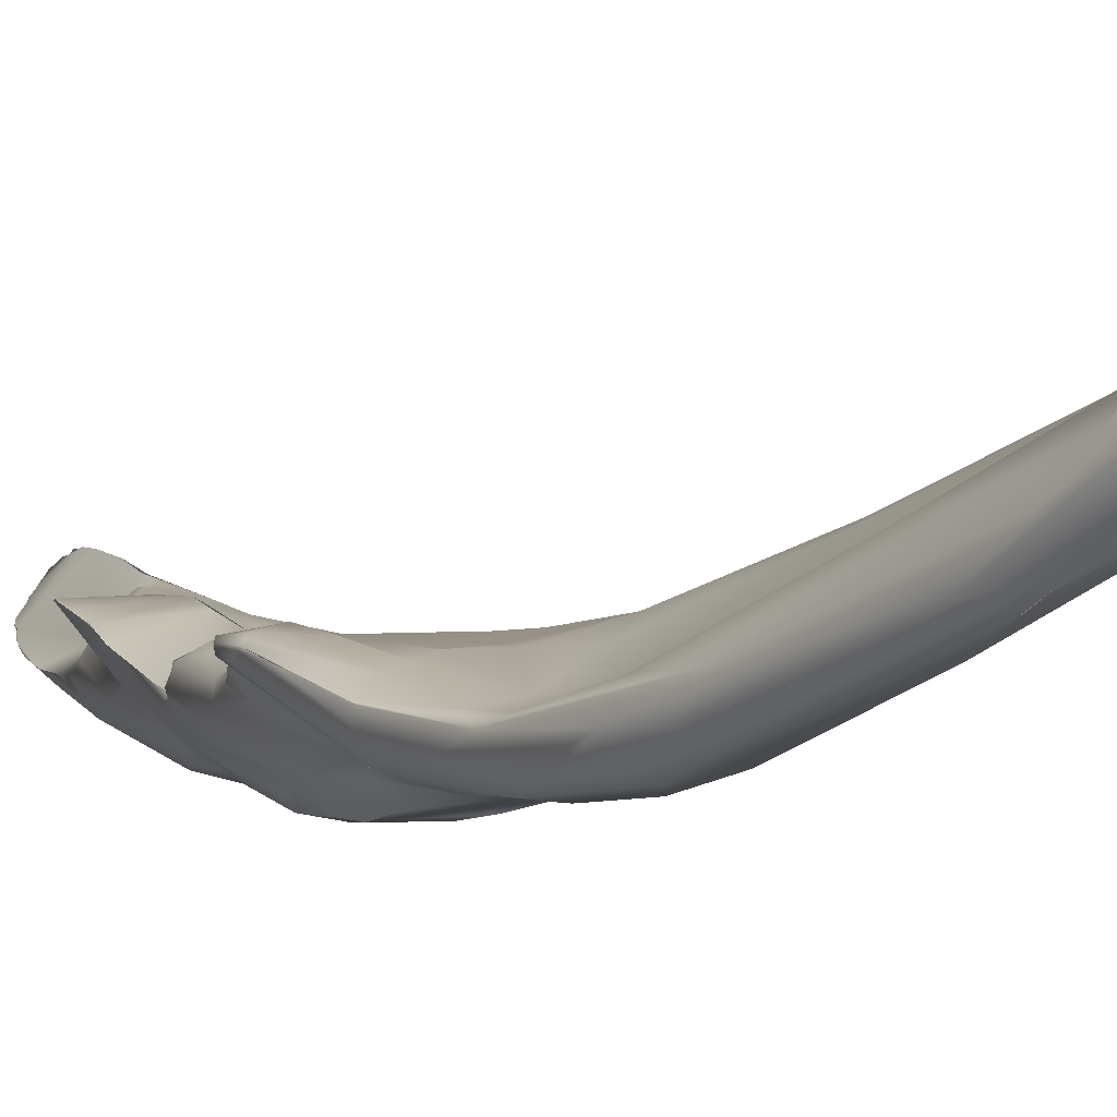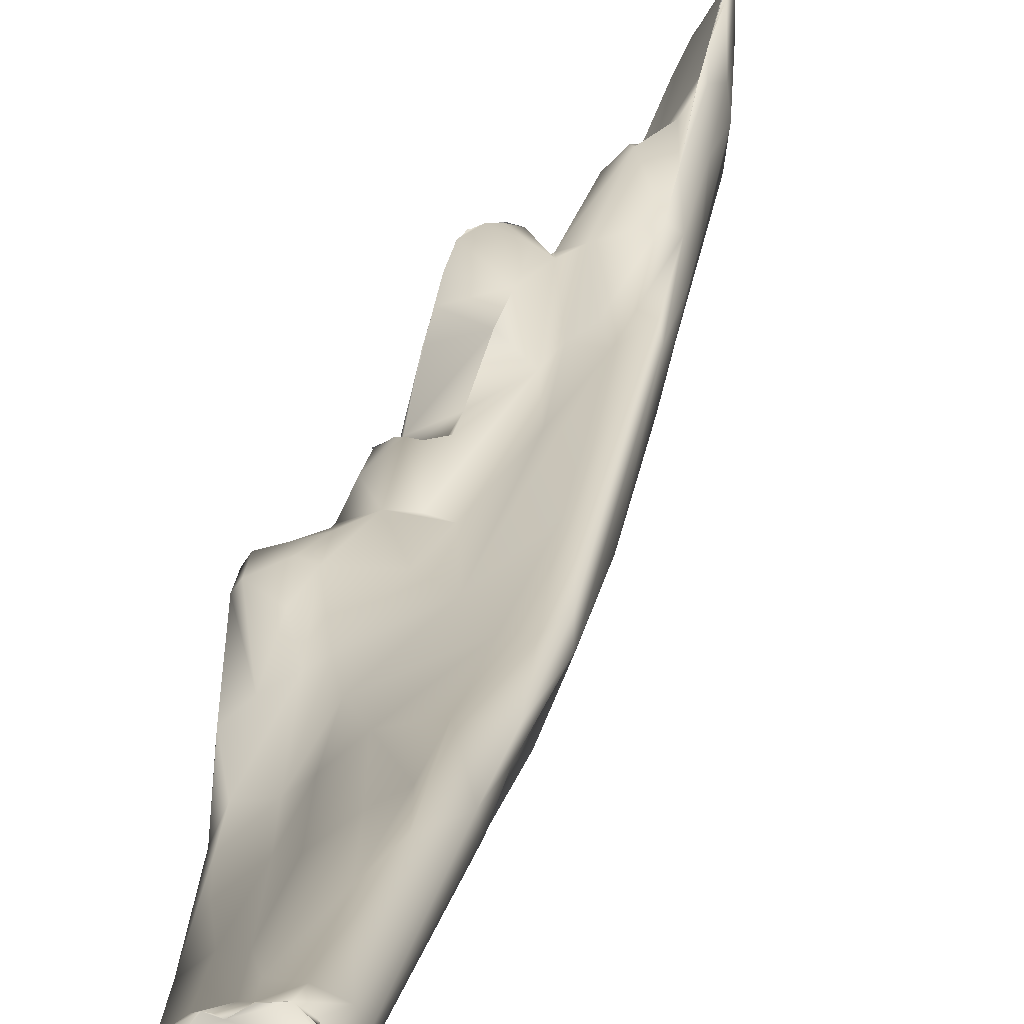
<metadata>
{"format":"obj","ext":"obj","renderer":"f3d","projection":"perspective","resolution":1024,"background":"white","views":[{"elev":-16.1,"azim":-13.9,"up":"+Y"},{"elev":13.9,"azim":22.7,"up":"+Y"}]}
</metadata>
<code>
o FJ1557.obj_grp1.454
v 0.1049 -0.4027 6.523
v 0.1099 -0.4 6.516
v 0.1098 -0.3982 6.509
v 0.1067 -0.4041 6.509
v 0.1081 -0.3978 6.524
v 0.1093 -0.3979 6.52
v 0.1093 -0.3979 6.52
v 0.1087 -0.3968 6.517
v 0.1079 -0.3978 6.524
v 0.1033 -0.397 6.53
v 0.1043 -0.3983 6.529
v 0.1097 -0.3977 6.517
v 0.1098 -0.3977 6.517
v 0.1098 -0.397 6.516
v 0.1111 -0.3948 6.513
v 0.1099 -0.3938 6.513
v 0.1076 -0.3955 6.5
v 0.1078 -0.3918 6.511
v 0.1031 -0.3888 6.511
v 0.1055 -0.3924 6.499
v 0.1076 -0.3918 6.511
v 0.1061 -0.3904 6.51
v 0.09921 -0.4077 6.498
v 0.1015 -0.4062 6.516
v 0.08364 -0.3998 6.408
v 0.1035 -0.3992 6.529
v 0.1048 -0.397 6.528
v 0.09517 -0.3967 6.53
v 0.1003 -0.397 6.531
v 0.1008 -0.3958 6.517
v 0.09035 -0.3937 6.512
v 0.08861 -0.3926 6.424
v 0.0952 -0.3917 6.512
v 0.09855 -0.3896 6.511
v 0.09862 -0.3894 6.511
v 0.1002 -0.3904 6.5
v 0.09287 -0.4066 6.522
v 0.09373 -0.4106 6.502
v 0.09244 -0.405 6.461
v 0.0886 -0.3972 6.422
v 0.09809 -0.3982 6.532
v 0.07487 -0.3882 6.4
v 0.08923 -0.3893 6.446
v 0.08463 -0.3927 6.402
v 0.1003 -0.3971 6.531
v 0.09819 -0.3974 6.532
v 0.09819 -0.3974 6.532
v 0.09819 -0.3974 6.532
v 0.1035 -0.3992 6.529
v 0.09213 -0.3987 6.531
v 0.09046 -0.4001 6.529
v 0.09071 -0.3896 6.467
v 0.09354 -0.3914 6.511
v 0.09309 -0.3914 6.497
v 0.09219 -0.393 6.502
v 0.0691 -0.4158 6.424
v 0.08229 -0.4076 6.43
v 0.08839 -0.4076 6.518
v 0.07698 -0.3889 6.362
v 0.08222 -0.3899 6.394
v 0.0737 -0.3851 6.354
v 0.08749 -0.3992 6.524
v 0.09054 -0.3987 6.529
v 0.08747 -0.4009 6.524
v 0.09051 -0.4001 6.529
v 0.08766 -0.3994 6.524
v 0.0869 -0.3963 6.515
v 0.08671 -0.3947 6.51
v 0.08513 -0.396 6.5
v 0.07999 -0.3972 6.473
v 0.07601 -0.3921 6.431
v 0.0802 -0.3901 6.424
v 0.09205 -0.3913 6.511
v 0.09168 -0.3914 6.511
v 0.06287 -0.4224 6.428
v 0.07539 -0.4196 6.469
v 0.07656 -0.4186 6.486
v 0.07279 -0.4029 6.374
v 0.07689 -0.3987 6.377
v 0.0667 -0.4014 6.351
v 0.07865 -0.417 6.493
v 0.07318 -0.3915 6.352
v 0.06846 -0.3842 6.325
v 0.08551 -0.3983 6.519
v 0.08023 -0.4027 6.502
v 0.07601 -0.4091 6.495
v 0.06979 -0.4022 6.461
v 0.07024 -0.3968 6.437
v 0.05948 -0.3938 6.392
v 0.07322 -0.3855 6.366
v 0.06699 -0.3862 6.365
v 0.06692 -0.3804 6.337
v 0.07615 -0.4189 6.485
v 0.07018 -0.4161 6.481
v 0.06322 -0.3883 6.314
v 0.04958 -0.3922 6.293
v 0.05425 -0.4143 6.442
v 0.06101 -0.379 6.327
v 0.05321 -0.3663 6.267
v 0.05677 -0.4228 6.433
v 0.05655 -0.4224 6.413
v 0.06453 -0.4115 6.391
v 0.05444 -0.4141 6.379
v 0.05784 -0.4059 6.348
v 0.04978 -0.4102 6.422
v 0.05258 -0.4075 6.409
v 0.05273 -0.3767 6.268
v 0.05345 -0.3866 6.347
v 0.04735 -0.3618 6.24
v 0.04997 -0.3636 6.261
v 0.05404 -0.4235 6.423
v 0.05002 -0.4192 6.395
v 0.05128 -0.4156 6.386
v 0.05178 -0.4193 6.434
v 0.04888 -0.4127 6.361
v 0.04894 -0.4039 6.326
v 0.05296 -0.3998 6.395
v 0.04662 -0.3745 6.248
v 0.04342 -0.3801 6.252
v 0.04718 -0.366 6.273
v 0.04452 -0.3604 6.23
v 0.04379 -0.375 6.293
v 0.04155 -0.3586 6.219
v 0.04364 -0.3555 6.233
v 0.03818 -0.3473 6.207
v 0.04276 -0.4192 6.396
v 0.04869 -0.4126 6.361
v 0.03888 -0.4088 6.339
v 0.04582 -0.4112 6.35
v 0.04346 -0.4044 6.324
v 0.04108 -0.4104 6.403
v 0.04453 -0.3924 6.287
v 0.03645 -0.3861 6.268
v 0.04561 -0.4053 6.391
v 0.04789 -0.3949 6.375
v 0.03712 -0.3834 6.253
v 0.02957 -0.3611 6.199
v 0.0413 -0.3834 6.32
v 0.03521 -0.3531 6.193
v 0.03673 -0.3671 6.267
v 0.04102 -0.3641 6.264
v 0.04108 -0.3532 6.235
v 0.03807 -0.3472 6.221
v 0.03807 -0.3472 6.221
v 0.03599 -0.3446 6.192
v 0.03353 -0.3375 6.196
v 0.03323 -0.3389 6.186
v 0.0323 -0.3373 6.198
v 0.04516 -0.4186 6.412
v 0.0463 -0.4169 6.421
v 0.039 -0.415 6.38
v 0.04325 -0.4123 6.369
v 0.03914 -0.4106 6.352
v 0.04526 -0.4168 6.413
v 0.0386 -0.4051 6.322
v 0.03725 -0.4071 6.39
v 0.04081 -0.3925 6.363
v 0.03466 -0.3903 6.286
v 0.03059 -0.3838 6.273
v 0.03182 -0.3785 6.24
v 0.04161 -0.3863 6.337
v 0.03617 -0.3822 6.321
v 0.03515 -0.3702 6.274
v 0.03238 -0.375 6.301
v 0.02421 -0.3507 6.181
v 0.03172 -0.3557 6.245
v 0.03009 -0.3443 6.177
v 0.02445 -0.3385 6.167
v 0.02884 -0.345 6.217
v 0.03279 -0.3416 6.208
v 0.02936 -0.3448 6.215
v 0.03293 -0.3386 6.201
v 0.03293 -0.3386 6.201
v 0.03171 -0.3363 6.195
v 0.02781 -0.3328 6.168
v 0.03021 -0.3319 6.187
v 0.03021 -0.3319 6.187
v 0.02832 -0.3269 6.174
v 0.02783 -0.3273 6.176
v 0.02475 -0.3485 6.198
v 0.02549 -0.3254 6.162
v 0.02658 -0.3254 6.17
v 0.0258 -0.3249 6.166
v 0.03021 -0.3319 6.187
v 0.02538 -0.325 6.163
v 0.03523 -0.4126 6.389
v 0.0389 -0.4087 6.358
v 0.03759 -0.4114 6.397
v 0.03095 -0.4097 6.369
v 0.03245 -0.4049 6.355
v 0.03768 -0.4078 6.355
v 0.03547 -0.4069 6.352
v 0.0371 -0.4087 6.337
v 0.03453 -0.4069 6.331
v 0.0371 -0.4087 6.337
v 0.03453 -0.4069 6.331
v 0.0315 -0.4036 6.319
v 0.02863 -0.3946 6.297
v 0.03706 -0.3948 6.365
v 0.02736 -0.3849 6.274
v 0.03094 -0.3806 6.251
v 0.02969 -0.3855 6.343
v 0.03054 -0.3817 6.323
v 0.02761 -0.3776 6.263
v 0.02593 -0.374 6.249
v 0.0315 -0.3756 6.301
v 0.0311 -0.3729 6.294
v 0.02375 -0.363 6.207
v 0.02829 -0.3641 6.275
v 0.02733 -0.3594 6.264
v 0.02745 -0.3581 6.248
v 0.02638 -0.3576 6.246
v 0.02587 -0.3578 6.244
v 0.02116 -0.3517 6.182
v 0.02268 -0.3497 6.217
v 0.02762 -0.3448 6.217
v 0.02543 -0.3507 6.211
v 0.02776 -0.3448 6.216
v 0.01722 -0.3381 6.165
v 0.01796 -0.3353 6.16
v 0.0256 -0.3255 6.166
v 0.02314 -0.3274 6.158
v 0.02219 -0.3293 6.159
v 0.02231 -0.331 6.16
v 0.0203 -0.334 6.161
v 0.02075 -0.3313 6.159
v 0.02212 -0.3282 6.158
v 0.02151 -0.3303 6.16
v 0.02219 -0.3293 6.159
v 0.02151 -0.3303 6.16
v 0.02084 -0.33 6.16
v 0.02219 -0.3293 6.159
v 0.02084 -0.33 6.16
v 0.02212 -0.3282 6.158
v 0.02084 -0.33 6.16
v 0.01908 -0.333 6.161
v 0.02288 -0.3266 6.159
v 0.02225 -0.3283 6.158
v 0.02151 -0.3303 6.16
v 0.01938 -0.3337 6.16
v 0.02008 -0.3329 6.16
v 0.02001 -0.3321 6.159
v 0.01982 -0.3314 6.16
v 0.02046 -0.3306 6.16
v 0.02151 -0.3303 6.16
v 0.02046 -0.3306 6.16
v 0.02084 -0.33 6.16
v 0.02072 -0.3313 6.159
v 0.02536 -0.3249 6.163
v 0.02539 -0.3249 6.163
v 0.02529 -0.3255 6.162
v 0.02459 -0.3251 6.162
v 0.02451 -0.3255 6.161
v 0.02451 -0.3255 6.161
v 0.02451 -0.3255 6.161
v 0.02459 -0.3251 6.162
v 0.02364 -0.3267 6.159
v 0.02808 -0.4034 6.375
v 0.02721 -0.4052 6.373
v 0.02946 -0.4016 6.331
v 0.02746 -0.3992 6.317
v 0.03014 -0.4016 6.32
v 0.02718 -0.4022 6.373
v 0.01874 -0.386 6.332
v 0.02618 -0.3972 6.331
v 0.02635 -0.3968 6.318
v 0.02403 -0.3953 6.317
v 0.02241 -0.3852 6.283
v 0.03207 -0.3977 6.37
v 0.02972 -0.3891 6.355
v 0.02573 -0.3844 6.343
v 0.02638 -0.3835 6.331
v 0.02576 -0.3753 6.304
v 0.02866 -0.3756 6.303
v 0.02863 -0.3757 6.303
v 0.0195 -0.3819 6.296
v 0.01906 -0.3812 6.292
v 0.01861 -0.3792 6.288
v 0.02442 -0.3698 6.253
v 0.02442 -0.3698 6.253
v 0.01797 -0.3641 6.247
v 0.02006 -0.3625 6.245
v 0.02335 -0.3643 6.246
v 0.02212 -0.3654 6.227
v 0.01423 -0.3688 6.27
v 0.02816 -0.3641 6.275
v 0.01292 -0.3641 6.263
v 0.0228 -0.3615 6.244
v 0.02388 -0.3609 6.243
v 0.01967 -0.3569 6.207
v 0.01968 -0.3553 6.212
v 0.01922 -0.3538 6.197
v 0.02452 -0.3555 6.25
v 0.02501 -0.3588 6.243
v 0.02451 -0.3586 6.244
v 0.02501 -0.3588 6.243
v 0.02409 -0.3602 6.243
v 0.02287 -0.3614 6.244
v 0.02416 -0.3602 6.243
v 0.02272 -0.3595 6.244
v 0.02432 -0.3588 6.244
v 0.02409 -0.3602 6.243
v 0.02409 -0.3602 6.243
v 0.01927 -0.3548 6.241
v 0.01806 -0.3502 6.186
v 0.01776 -0.3498 6.185
v 0.01841 -0.3516 6.19
v 0.01672 -0.3418 6.17
v 0.0171 -0.3454 6.175
v 0.01725 -0.343 6.17
v 0.01705 -0.3455 6.175
v 0.01757 -0.3393 6.165
v 0.01684 -0.3406 6.167
v 0.01672 -0.3416 6.169
v 0.01684 -0.3406 6.167
v 0.01684 -0.3406 6.167
v 0.01754 -0.3354 6.161
v 0.01757 -0.3393 6.165
v 0.01748 -0.3361 6.161
v 0.01794 -0.336 6.161
v 0.01712 -0.3371 6.163
v 0.01835 -0.336 6.161
v 0.01756 -0.3354 6.162
v 0.01794 -0.336 6.161
v 0.01772 -0.3353 6.162
v 0.01684 -0.3406 6.167
v 0.01726 -0.3382 6.165
v 0.01757 -0.3393 6.165
v 0.01712 -0.3371 6.163
v 0.01712 -0.3371 6.163
v 0.01712 -0.3371 6.163
v 0.01939 -0.3345 6.16
v 0.01938 -0.3337 6.16
v 0.01862 -0.3342 6.16
v 0.01865 -0.3338 6.161
v 0.01939 -0.3345 6.16
v 0.01865 -0.3338 6.161
v 0.01963 -0.3344 6.161
v 0.01862 -0.3342 6.16
v 0.01909 -0.3346 6.16
v 0.01789 -0.3352 6.16
v 0.01789 -0.3352 6.16
v 0.01993 -0.3321 6.159
v 0.01911 -0.333 6.161
v 0.02001 -0.3314 6.16
v 0.02001 -0.3321 6.159
v 0.01978 -0.3314 6.16
v 0.02071 -0.3934 6.356
v 0.01772 -0.3871 6.334
v 0.01819 -0.3907 6.343
v 0.02051 -0.3893 6.317
v 0.02037 -0.3885 6.308
v 0.02326 -0.3895 6.296
v 0.01807 -0.3895 6.349
v 0.01813 -0.3904 6.349
v 0.02337 -0.3917 6.329
v 0.02127 -0.3879 6.323
v 0.01767 -0.3819 6.298
v 0.01932 -0.3875 6.347
v 0.0203 -0.3864 6.33
v 0.01902 -0.3859 6.332
v 0.02233 -0.3853 6.323
v 0.02069 -0.386 6.318
v 0.0185 -0.3832 6.296
v 0.01899 -0.3824 6.296
v 0.01882 -0.3831 6.296
v 0.01899 -0.3824 6.296
v 0.01869 -0.3813 6.297
v 0.01872 -0.3824 6.29
v 0.01639 -0.372 6.264
v 0.01685 -0.3857 6.339
v 0.02129 -0.3802 6.311
v 0.01864 -0.3787 6.299
v 0.02196 -0.377 6.3
v 0.02272 -0.3764 6.301
v 0.02288 -0.3761 6.301
v 0.01845 -0.3786 6.299
v 0.01979 -0.3783 6.299
v 0.01979 -0.3783 6.299
v 0.01414 -0.369 6.27
v 0.01128 -0.3601 6.255
v 0.01031 -0.3563 6.248
v 0.01029 -0.3562 6.246
v 0.01499 -0.3553 6.239
v 0.01495 -0.3546 6.239
v 0.01482 -0.3547 6.239
v 0.01492 -0.3545 6.239
v 0.01244 -0.3546 6.241
v 0.01806 -0.3903 6.349
v 0.01619 -0.3875 6.341
v 0.02032 -0.3864 6.329
v 0.01859 -0.3826 6.297
v 0.01783 -0.3818 6.298
v 0.01779 -0.3808 6.297
v 0.01818 -0.3809 6.298
v 0.01818 -0.3809 6.298
v 0.01294 -0.3641 6.263
v 0.01016 -0.3564 6.248
v 0.01035 -0.3562 6.246
v 0.01063 -0.3553 6.244
v 0.01099 -0.3553 6.245
f 1 4 2
f 3 2 4
f 5 1 2
f 6 5 2
f 7 8 9
f 10 9 8
f 8 13 14
f 12 2 15
f 2 12 6
f 7 13 8
f 16 8 14
f 3 15 2
f 3 17 15
f 18 15 17
f 18 16 15
f 15 16 14
f 20 18 17
f 19 16 18
f 19 18 21
f 19 21 22
f 23 4 24
f 4 25 3
f 24 4 1
f 26 1 11
f 10 8 28
f 11 5 27
f 5 11 1
f 28 8 30
f 16 30 8
f 30 16 31
f 32 20 17
f 33 16 19
f 16 33 31
f 22 18 20
f 19 22 20
f 19 20 36
f 1 37 24
f 38 23 24
f 37 38 24
f 39 23 38
f 4 23 39
f 4 39 25
f 3 25 40
f 40 32 17
f 1 41 37
f 40 17 3
f 32 42 43
f 40 44 32
f 45 11 27
f 41 1 26
f 29 10 28
f 26 11 46
f 47 11 45
f 48 41 49
f 50 41 48
f 41 50 51
f 36 20 52
f 43 20 32
f 52 20 43
f 34 33 19
f 53 33 35
f 19 36 35
f 35 36 54
f 35 54 55
f 36 52 54
f 38 56 39
f 57 25 39
f 25 44 40
f 59 60 44
f 37 41 51
f 51 58 37
f 60 42 32
f 44 60 32
f 59 61 60
f 50 48 28
f 28 48 29
f 63 50 28
f 63 28 62
f 63 64 65
f 50 63 65
f 64 63 66
f 62 28 30
f 67 62 30
f 67 30 31
f 68 67 31
f 52 72 71
f 43 72 52
f 72 43 42
f 73 31 33
f 53 73 33
f 73 74 31
f 31 74 68
f 35 55 53
f 55 69 74
f 74 53 55
f 69 68 74
f 76 38 77
f 75 38 76
f 81 38 37
f 57 39 56
f 25 57 78
f 78 79 25
f 79 44 25
f 79 82 44
f 81 37 58
f 44 82 59
f 82 83 59
f 51 64 58
f 86 64 85
f 64 84 85
f 87 55 70
f 71 88 54
f 71 72 89
f 60 90 42
f 90 91 42
f 61 90 60
f 84 62 67
f 66 84 64
f 84 67 68
f 84 68 85
f 68 69 85
f 69 55 87
f 55 54 70
f 52 71 54
f 88 70 54
f 77 38 81
f 81 58 94
f 77 93 76
f 56 38 75
f 78 57 80
f 78 80 79
f 80 95 79
f 96 95 80
f 94 58 64
f 94 64 86
f 85 87 97
f 79 95 82
f 82 95 83
f 85 69 87
f 71 89 88
f 89 72 42
f 42 91 89
f 92 90 61
f 92 98 90
f 59 99 61
f 83 99 59
f 93 100 76
f 101 56 75
f 56 102 57
f 57 102 80
f 80 102 104
f 81 94 93
f 86 85 97
f 106 70 88
f 135 89 91
f 135 91 108
f 91 90 98
f 108 91 98
f 83 95 107
f 107 99 83
f 107 109 99
f 92 61 110
f 61 99 110
f 110 98 92
f 100 111 76
f 111 75 76
f 102 101 112
f 112 113 102
f 94 100 93
f 100 94 114
f 56 101 102
f 113 103 102
f 115 102 103
f 102 115 104
f 97 94 86
f 104 96 80
f 116 96 104
f 106 87 70
f 117 88 89
f 96 118 95
f 107 95 118
f 108 98 120
f 120 98 110
f 109 107 121
f 107 123 121
f 124 120 110
f 124 110 99
f 109 124 99
f 111 101 75
f 114 111 100
f 111 126 101
f 103 127 115
f 103 128 127
f 128 129 127
f 94 97 114
f 115 116 104
f 115 130 116
f 106 105 87
f 105 106 131
f 132 96 116
f 97 87 105
f 117 106 88
f 106 117 134
f 135 117 89
f 119 118 96
f 96 132 136
f 136 119 96
f 135 108 157
f 108 122 138
f 120 122 108
f 118 119 139
f 139 119 137
f 122 120 140
f 141 140 120
f 107 118 123
f 120 142 141
f 124 142 120
f 142 124 143
f 121 124 109
f 121 123 125
f 125 124 121
f 125 123 145
f 118 139 123
f 139 145 123
f 125 146 124
f 147 125 145
f 146 143 124
f 143 146 148
f 146 125 147
f 111 114 149
f 150 149 114
f 111 149 126
f 101 126 112
f 112 152 113
f 112 126 151
f 128 103 113
f 152 153 113
f 153 128 113
f 150 114 97
f 149 150 154
f 115 129 130
f 155 130 129
f 128 155 129
f 131 97 105
f 131 106 134
f 130 132 116
f 130 155 158
f 158 132 130
f 134 117 135
f 135 157 134
f 132 133 136
f 137 119 136
f 136 160 137
f 133 160 136
f 157 108 161
f 108 138 161
f 162 138 163
f 138 122 163
f 162 163 164
f 122 140 163
f 166 140 141
f 165 139 137
f 167 139 165
f 167 165 168
f 141 142 166
f 166 142 169
f 142 144 169
f 169 144 170
f 171 169 170
f 144 172 170
f 173 174 170
f 139 175 145
f 145 175 147
f 139 167 175
f 168 175 167
f 147 178 146
f 148 146 176
f 176 146 178
f 179 174 177
f 180 174 179
f 181 178 147
f 175 181 147
f 183 184 178
f 181 185 178
f 178 185 183
f 149 186 126
f 151 187 112
f 150 97 188
f 97 131 188
f 149 154 186
f 154 150 188
f 186 154 188
f 189 187 151
f 112 187 152
f 190 192 187
f 152 191 153
f 187 192 191
f 191 192 153
f 153 193 128
f 153 194 195
f 196 128 193
f 197 128 194
f 128 197 155
f 197 198 155
f 131 134 156
f 199 134 157
f 199 156 134
f 198 158 155
f 200 158 198
f 200 159 158
f 132 158 133
f 158 159 133
f 133 159 201
f 201 160 133
f 199 157 202
f 202 157 161
f 161 138 203
f 162 203 138
f 204 201 159
f 201 204 205
f 202 161 203
f 163 207 164
f 160 208 137
f 209 207 163
f 163 140 211
f 209 163 210
f 163 211 210
f 211 140 166
f 212 211 213
f 208 214 137
f 137 214 165
f 213 211 166
f 213 166 169
f 213 169 215
f 170 217 171
f 174 180 170
f 217 170 180
f 215 169 216
f 171 216 169
f 215 216 218
f 179 219 180
f 179 182 219
f 219 182 221
f 168 222 175
f 168 223 222
f 224 223 168
f 225 226 168
f 223 227 222
f 228 223 224
f 229 230 231
f 232 233 234
f 221 235 236
f 235 221 237
f 235 237 238
f 168 226 224
f 239 224 226
f 240 241 225
f 241 226 225
f 226 241 242
f 235 243 236
f 244 243 235
f 245 246 247
f 246 245 248
f 250 251 252
f 175 222 181
f 253 181 222
f 251 254 252
f 255 237 256
f 257 237 255
f 238 237 257
f 237 221 249
f 186 188 258
f 189 126 186
f 186 259 189
f 151 126 189
f 187 189 190
f 260 192 190
f 192 260 153
f 260 194 153
f 197 194 260
f 197 260 262
f 260 261 262
f 156 188 131
f 263 188 156
f 188 263 258
f 260 190 265
f 261 260 266
f 267 266 260
f 197 262 268
f 261 353 262
f 197 268 198
f 353 268 262
f 199 269 156
f 263 156 269
f 268 200 198
f 270 269 199
f 202 270 199
f 271 270 202
f 204 159 200
f 202 203 272
f 271 202 272
f 203 162 273
f 273 162 274
f 274 162 164
f 206 274 164
f 274 275 273
f 164 207 206
f 275 206 276
f 277 206 207
f 207 278 277
f 200 279 204
f 281 279 200
f 279 281 282
f 205 204 283
f 280 283 204
f 201 205 284
f 205 283 284
f 285 286 287
f 288 279 282
f 283 289 284
f 290 284 291
f 201 208 160
f 290 208 201
f 284 290 201
f 292 208 290
f 211 293 210
f 213 289 294
f 295 213 296
f 212 213 295
f 297 295 296
f 212 301 211
f 298 299 289
f 300 301 302
f 283 298 289
f 288 300 303
f 300 288 282
f 300 304 301
f 289 213 215
f 284 289 291
f 289 215 291
f 291 171 217
f 290 291 292
f 292 291 217
f 217 180 292
f 214 208 305
f 305 208 292
f 306 292 180
f 292 306 307
f 307 305 292
f 211 301 304
f 293 211 304
f 291 218 171
f 215 218 291
f 306 180 219
f 308 306 219
f 309 310 214
f 311 306 308
f 309 214 305
f 165 312 168
f 214 310 165
f 165 310 312
f 310 313 312
f 309 314 310
f 315 310 314
f 308 219 316
f 312 220 168
f 219 236 317
f 318 319 320
f 219 317 321
f 326 327 328
f 328 327 329
f 319 318 330
f 323 322 331
f 225 168 332
f 225 332 333
f 168 220 332
f 334 335 336
f 332 220 339
f 340 341 317
f 324 325 342
f 221 236 219
f 343 344 345
f 343 338 344
f 346 347 248
f 347 246 248
f 337 344 338
f 317 236 340
f 259 186 258
f 259 258 348
f 189 349 190
f 350 349 189
f 349 264 190
f 351 265 190
f 267 260 265
f 265 352 267
f 261 266 353
f 266 267 353
f 353 267 352
f 259 348 355
f 263 269 354
f 356 351 190
f 357 351 356
f 265 351 352
f 351 358 352
f 269 270 359
f 269 359 354
f 271 359 270
f 190 264 360
f 190 360 356
f 361 272 362
f 203 362 272
f 363 362 203
f 351 357 363
f 357 362 363
f 352 364 353
f 365 276 366
f 366 276 277
f 367 368 276
f 364 369 353
f 366 277 369
f 353 370 268
f 369 370 353
f 200 268 370
f 271 272 371
f 273 372 203
f 363 203 372
f 375 275 374
f 375 273 275
f 273 376 372
f 373 372 376
f 377 375 374
f 276 206 277
f 275 276 368
f 374 275 368
f 378 374 368
f 377 374 379
f 379 368 377
f 286 278 207
f 380 369 277
f 200 370 281
f 278 286 285
f 210 287 286
f 381 287 210
f 382 210 293
f 383 384 281
f 300 282 304
f 384 304 282
f 281 384 282
f 385 304 384
f 293 304 386
f 293 386 388
f 355 350 189
f 189 259 355
f 355 389 350
f 348 354 355
f 354 359 371
f 390 350 389
f 355 354 390
f 390 354 371
f 349 350 390
f 272 361 371
f 362 391 361
f 264 371 361
f 264 349 390
f 264 390 371
f 357 356 360
f 391 362 357
f 358 351 363
f 363 372 373
f 352 358 364
f 358 392 364
f 365 366 393
f 365 393 394
f 359 271 371
f 395 377 368
f 363 373 358
f 373 396 358
f 380 370 369
f 370 380 383
f 370 383 281
f 210 382 381
f 380 397 398
f 380 398 383
f 382 293 388
f 401 399 382
f 388 401 382
f 384 400 387
f 400 384 383

</code>
